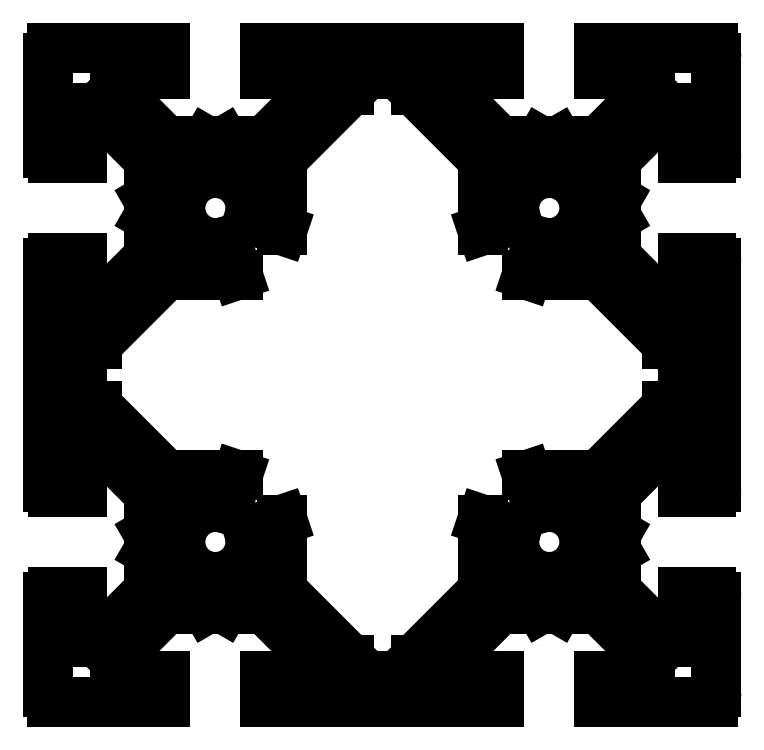
<metadata>
{"format":"dxf","ext":"dxf","renderer":"ezdxf+matplotlib","layout":"modelspace","background":"white","min_lineweight":24,"dpi":150}
</metadata>
<code>
0
SECTION
2
ENTITIES
0
LINE
8
0
10
-17.06
20
4
30
0
11
-14
21
7.061
31
0
0
LINE
8
0
10
-12.94
20
6
30
0
11
-17.06
21
1.879
31
0
0
LINE
8
0
10
14
20
7.061
30
0
11
17.06
21
4
31
0
0
LINE
8
0
10
17.06
20
1.879
30
0
11
12.94
21
6
31
0
0
LINE
8
0
10
-7.061
20
-14
30
0
11
-4
21
-17.06
31
0
0
LINE
8
0
10
-6
20
-12.94
30
0
11
-2.09
21
-16.85
31
0
0
LINE
8
0
10
-17.06
20
-4
30
0
11
-14
21
-7.061
31
0
0
LINE
8
0
10
-12.94
20
-6
30
0
11
-17.06
21
-1.879
31
0
0
LINE
8
0
10
-14
20
-12.94
30
0
11
-17.06
21
-16
31
0
0
LINE
8
0
10
-16
20
-17.06
30
0
11
-12.94
21
-14
31
0
0
ARC
8
0
10
-10
20
-10
30
0
40
2.1
50
71.56
51
18.43
0
LINE
8
0
10
-9.336
20
-8.008
30
0
11
-8.667
21
-6
31
0
0
LINE
8
0
10
-6
20
-8.667
30
0
11
-8.008
21
-9.336
31
0
0
LINE
8
0
10
-17.06
20
-1.879
30
0
11
-18
21
-1.879
31
0
0
LINE
8
0
10
-17.06
20
1.879
30
0
11
-18
21
1.879
31
0
0
LINE
8
0
10
2
20
-17.7
30
0
11
2
21
-17.07
31
0
0
LINE
8
0
10
-2
20
-17.07
30
0
11
-2
21
-17.7
31
0
0
LINE
8
0
10
-1.7
20
-18
30
0
11
1.7
21
-18
31
0
0
ARC
8
0
10
-1.7
20
-17.7
30
0
40
0.3
50
179.5
51
270
0
ARC
8
0
10
1.7
20
-17.7
30
0
40
0.3
50
270
51
0.5138
0
LINE
8
0
10
4
20
-17.06
30
0
11
7.061
21
-14
31
0
0
LINE
8
0
10
2.09
20
-16.85
30
0
11
6
21
-12.94
31
0
0
ARC
8
0
10
-2.3
20
-17.06
30
0
40
0.3
50
359.5
51
45.46
0
ARC
8
0
10
2.3
20
-17.06
30
0
40
0.3
50
134.5
51
180.5
0
ARC
8
0
10
10
20
-10
30
0
40
2.1
50
161.6
51
108.4
0
LINE
8
0
10
8.008
20
-9.336
30
0
11
6
21
-8.667
31
0
0
LINE
8
0
10
9.336
20
-8.008
30
0
11
8.667
21
-6
31
0
0
LINE
8
0
10
17.06
20
-1.879
30
0
11
12.94
21
-6
31
0
0
LINE
8
0
10
14
20
-7.061
30
0
11
17.06
21
-4
31
0
0
LINE
8
0
10
17.06
20
-16
30
0
11
14
21
-12.94
31
0
0
LINE
8
0
10
12.94
20
-14
30
0
11
16
21
-17.06
31
0
0
LINE
8
0
10
17.06
20
-1.879
30
0
11
18
21
-1.879
31
0
0
LINE
8
0
10
17.06
20
1.879
30
0
11
18
21
1.879
31
0
0
LINE
8
0
10
-6
20
12.94
30
0
11
-2.09
21
16.85
31
0
0
LINE
8
0
10
-7.061
20
14
30
0
11
-4
21
17.06
31
0
0
LINE
8
0
10
-14
20
12.94
30
0
11
-17.06
21
16
31
0
0
LINE
8
0
10
-16
20
17.06
30
0
11
-12.94
21
14
31
0
0
ARC
8
0
10
-10
20
10
30
0
40
2.1
50
341.6
51
288.4
0
LINE
8
0
10
-9.336
20
8.008
30
0
11
-8.667
21
6
31
0
0
LINE
8
0
10
-8.008
20
9.336
30
0
11
-6
21
8.667
31
0
0
LINE
8
0
10
2
20
17.7
30
0
11
2
21
17.07
31
0
0
LINE
8
0
10
-2
20
17.07
30
0
11
-2
21
17.7
31
0
0
LINE
8
0
10
4
20
17.06
30
0
11
7.061
21
14
31
0
0
LINE
8
0
10
2.09
20
16.85
30
0
11
6
21
12.94
31
0
0
ARC
8
0
10
-2.3
20
17.06
30
0
40
0.3
50
314.5
51
0.5182
0
ARC
8
0
10
2.3
20
17.06
30
0
40
0.3
50
179.5
51
225.5
0
ARC
8
0
10
10
20
10
30
0
40
2.1
50
251.6
51
198.4
0
LINE
8
0
10
8.008
20
9.336
30
0
11
6
21
8.667
31
0
0
LINE
8
0
10
8.667
20
6
30
0
11
9.336
21
8.008
31
0
0
LINE
8
0
10
-1.7
20
18
30
0
11
1.7
21
18
31
0
0
ARC
8
0
10
-1.7
20
17.7
30
0
40
0.3
50
90
51
180.5
0
ARC
8
0
10
1.7
20
17.7
30
0
40
0.3
50
359.5
51
90
0
LINE
8
0
10
17.06
20
16
30
0
11
14
21
12.94
31
0
0
LINE
8
0
10
12.94
20
14
30
0
11
16
21
17.06
31
0
0
LINE
8
0
10
-20
20
19
30
0
11
-20
21
13.3
31
0
0
LINE
8
0
10
20
20
19
30
0
11
20
21
13.3
31
0
0
LINE
8
0
10
-19.8
20
19.6
30
0
11
-13
21
19.6
31
0
0
LINE
8
0
10
-19.8
20
-19.6
30
0
11
-13
21
-19.6
31
0
0
ARC
8
0
10
-19
20
-19
30
0
40
1
50
180
51
216.9
0
ARC
8
0
10
19
20
-19
30
0
40
1
50
323.1
51
0
0
ARC
8
0
10
19
20
19
30
0
40
1
50
0
51
36.87
0
ARC
8
0
10
-19
20
19
30
0
40
1
50
143.1
51
180
0
LINE
8
0
10
-16
20
18
30
0
11
-13
21
18
31
0
0
LINE
8
0
10
-16
20
-18
30
0
11
-13
21
-18
31
0
0
LINE
8
0
10
-7
20
18
30
0
11
-4
21
18
31
0
0
LINE
8
0
10
13
20
18
30
0
11
16
21
18
31
0
0
LINE
8
0
10
-16
20
18
30
0
11
-16
21
17.06
31
0
0
LINE
8
0
10
-4
20
18
30
0
11
-4
21
17.06
31
0
0
LINE
8
0
10
-13
20
19.6
30
0
11
-13
21
18
31
0
0
LINE
8
0
10
-7
20
19.6
30
0
11
-7
21
18
31
0
0
LINE
8
0
10
-7
20
19.6
30
0
11
7
21
19.6
31
0
0
LINE
8
0
10
7
20
19.6
30
0
11
7
21
18
31
0
0
LINE
8
0
10
13
20
19.6
30
0
11
13
21
18
31
0
0
LINE
8
0
10
13
20
19.6
30
0
11
19.8
21
19.6
31
0
0
LINE
8
0
10
4
20
18
30
0
11
7
21
18
31
0
0
LINE
8
0
10
4
20
18
30
0
11
4
21
17.06
31
0
0
LINE
8
0
10
16
20
18
30
0
11
16
21
17.06
31
0
0
LINE
8
0
10
-6
20
12.94
30
0
11
-6
21
8.667
31
0
0
LINE
8
0
10
-18
20
16
30
0
11
-18
21
13
31
0
0
LINE
8
0
10
-14
20
-7.061
30
0
11
-14
21
-9.48
31
0
0
LINE
8
0
10
-6
20
-8.667
30
0
11
-6
21
-12.94
31
0
0
LINE
8
0
10
4
20
-17.06
30
0
11
4
21
-18
31
0
0
LINE
8
0
10
16
20
-17.06
30
0
11
16
21
-18
31
0
0
LINE
8
0
10
13
20
-19.6
30
0
11
19.8
21
-19.6
31
0
0
LINE
8
0
10
7
20
-18
30
0
11
7
21
-19.6
31
0
0
LINE
8
0
10
13
20
-18
30
0
11
16
21
-18
31
0
0
LINE
8
0
10
6
20
-8.667
30
0
11
6
21
-12.94
31
0
0
LINE
8
0
10
-13
20
-18
30
0
11
-13
21
-19.6
31
0
0
LINE
8
0
10
-7
20
-18
30
0
11
-7
21
-19.6
31
0
0
LINE
8
0
10
-16
20
-17.06
30
0
11
-16
21
-18
31
0
0
LINE
8
0
10
-4
20
-17.06
30
0
11
-4
21
-18
31
0
0
LINE
8
0
10
4
20
-18
30
0
11
7
21
-18
31
0
0
LINE
8
0
10
-7
20
-18
30
0
11
-4
21
-18
31
0
0
LINE
8
0
10
-7
20
-19.6
30
0
11
7
21
-19.6
31
0
0
LINE
8
0
10
18
20
16
30
0
11
18
21
13
31
0
0
LINE
8
0
10
14
20
-7.061
30
0
11
14
21
-9.48
31
0
0
LINE
8
0
10
18
20
-7
30
0
11
19.7
21
-7
31
0
0
LINE
8
0
10
18
20
-13
30
0
11
19.7
21
-13
31
0
0
LINE
8
0
10
20
20
-13.3
30
0
11
20
21
-19
31
0
0
LINE
8
0
10
18
20
-13
30
0
11
18
21
-16
31
0
0
LINE
8
0
10
18
20
13
30
0
11
19.7
21
13
31
0
0
LINE
8
0
10
18
20
7
30
0
11
19.7
21
7
31
0
0
LINE
8
0
10
18
20
7
30
0
11
18
21
4
31
0
0
LINE
8
0
10
20
20
6.7
30
0
11
20
21
-6.7
31
0
0
LINE
8
0
10
14
20
12.94
30
0
11
14
21
10.52
31
0
0
LINE
8
0
10
6
20
12.94
30
0
11
6
21
8.667
31
0
0
LINE
8
0
10
17.06
20
4
30
0
11
18
21
4
31
0
0
LINE
8
0
10
17.06
20
16
30
0
11
18
21
16
31
0
0
LINE
8
0
10
17.06
20
-4
30
0
11
18
21
-4
31
0
0
LINE
8
0
10
17.06
20
-16
30
0
11
18
21
-16
31
0
0
LINE
8
0
10
18
20
1.879
30
0
11
18
21
-1.879
31
0
0
LINE
8
0
10
18
20
-4
30
0
11
18
21
-7
31
0
0
LINE
8
0
10
-19.7
20
13
30
0
11
-18
21
13
31
0
0
LINE
8
0
10
-19.7
20
7
30
0
11
-18
21
7
31
0
0
LINE
8
0
10
-19.7
20
-7
30
0
11
-18
21
-7
31
0
0
LINE
8
0
10
-19.7
20
-13
30
0
11
-18
21
-13
31
0
0
LINE
8
0
10
-18
20
-4
30
0
11
-18
21
-7
31
0
0
LINE
8
0
10
-20
20
6.7
30
0
11
-20
21
-6.7
31
0
0
LINE
8
0
10
-18
20
-13
30
0
11
-18
21
-16
31
0
0
LINE
8
0
10
-20
20
-13.3
30
0
11
-20
21
-19
31
0
0
LINE
8
0
10
-18
20
16
30
0
11
-17.06
21
16
31
0
0
LINE
8
0
10
-18
20
4
30
0
11
-17.06
21
4
31
0
0
LINE
8
0
10
-18
20
-4
30
0
11
-17.06
21
-4
31
0
0
LINE
8
0
10
-18
20
-16
30
0
11
-17.06
21
-16
31
0
0
LINE
8
0
10
-18
20
7
30
0
11
-18
21
4
31
0
0
LINE
8
0
10
-18
20
1.879
30
0
11
-18
21
-1.879
31
0
0
LINE
8
0
10
-12.94
20
-14
30
0
11
-10.52
21
-14
31
0
0
LINE
8
0
10
-12.94
20
-6
30
0
11
-8.667
21
-6
31
0
0
LINE
8
0
10
-12.94
20
6
30
0
11
-8.667
21
6
31
0
0
LINE
8
0
10
-12.94
20
14
30
0
11
-10.52
21
14
31
0
0
LINE
8
0
10
7.061
20
14
30
0
11
9.48
21
14
31
0
0
LINE
8
0
10
8.667
20
6
30
0
11
12.94
21
6
31
0
0
LINE
8
0
10
8.667
20
-6
30
0
11
12.94
21
-6
31
0
0
LINE
8
0
10
7.061
20
-14
30
0
11
9.48
21
-14
31
0
0
LINE
8
0
10
13
20
-18
30
0
11
13
21
-19.6
31
0
0
LINE
8
0
10
-14
20
12.94
30
0
11
-14
21
10.52
31
0
0
LINE
8
0
10
-10
20
13.7
30
0
11
-10.52
21
14
31
0
0
LINE
8
0
10
-10
20
13.7
30
0
11
-9.48
21
14
31
0
0
LINE
8
0
10
-9.48
20
14
30
0
11
-7.061
21
14
31
0
0
LINE
8
0
10
-13.7
20
10
30
0
11
-14
21
10.52
31
0
0
LINE
8
0
10
-13.7
20
10
30
0
11
-14
21
9.48
31
0
0
LINE
8
0
10
-14
20
9.48
30
0
11
-14
21
7.061
31
0
0
LINE
8
0
10
10
20
13.7
30
0
11
9.48
21
14
31
0
0
LINE
8
0
10
10
20
13.7
30
0
11
10.52
21
14
31
0
0
LINE
8
0
10
10.52
20
14
30
0
11
12.94
21
14
31
0
0
LINE
8
0
10
13.7
20
10
30
0
11
14
21
10.52
31
0
0
LINE
8
0
10
13.7
20
10
30
0
11
14
21
9.48
31
0
0
LINE
8
0
10
14
20
9.48
30
0
11
14
21
7.061
31
0
0
LINE
8
0
10
13.7
20
-10
30
0
11
14
21
-10.52
31
0
0
LINE
8
0
10
13.7
20
-10
30
0
11
14
21
-9.48
31
0
0
LINE
8
0
10
14
20
-10.52
30
0
11
14
21
-12.94
31
0
0
LINE
8
0
10
10
20
-13.7
30
0
11
9.48
21
-14
31
0
0
LINE
8
0
10
10
20
-13.7
30
0
11
10.52
21
-14
31
0
0
LINE
8
0
10
10.52
20
-14
30
0
11
12.94
21
-14
31
0
0
LINE
8
0
10
-13.7
20
-10
30
0
11
-14
21
-10.52
31
0
0
LINE
8
0
10
-13.7
20
-10
30
0
11
-14
21
-9.48
31
0
0
LINE
8
0
10
-10
20
-13.7
30
0
11
-9.48
21
-14
31
0
0
LINE
8
0
10
-10
20
-13.7
30
0
11
-10.52
21
-14
31
0
0
LINE
8
0
10
-14
20
-10.52
30
0
11
-14
21
-12.94
31
0
0
LINE
8
0
10
-9.48
20
-14
30
0
11
-7.061
21
-14
31
0
0
ARC
8
0
10
19.7
20
13.3
30
0
40
0.3
50
270
51
0
0
ARC
8
0
10
19.7
20
6.7
30
0
40
0.3
50
0
51
90
0
ARC
8
0
10
19.7
20
-6.7
30
0
40
0.3
50
270
51
0
0
ARC
8
0
10
19.7
20
-13.3
30
0
40
0.3
50
0
51
90
0
ARC
8
0
10
-19.7
20
-13.3
30
0
40
0.3
50
90
51
180
0
ARC
8
0
10
-19.7
20
-6.7
30
0
40
0.3
50
180
51
270
0
ARC
8
0
10
-19.7
20
6.7
30
0
40
0.3
50
90
51
180
0
ARC
8
0
10
-19.7
20
13.3
30
0
40
0.3
50
180
51
270
0
ENDSEC
0
EOF

</code>
